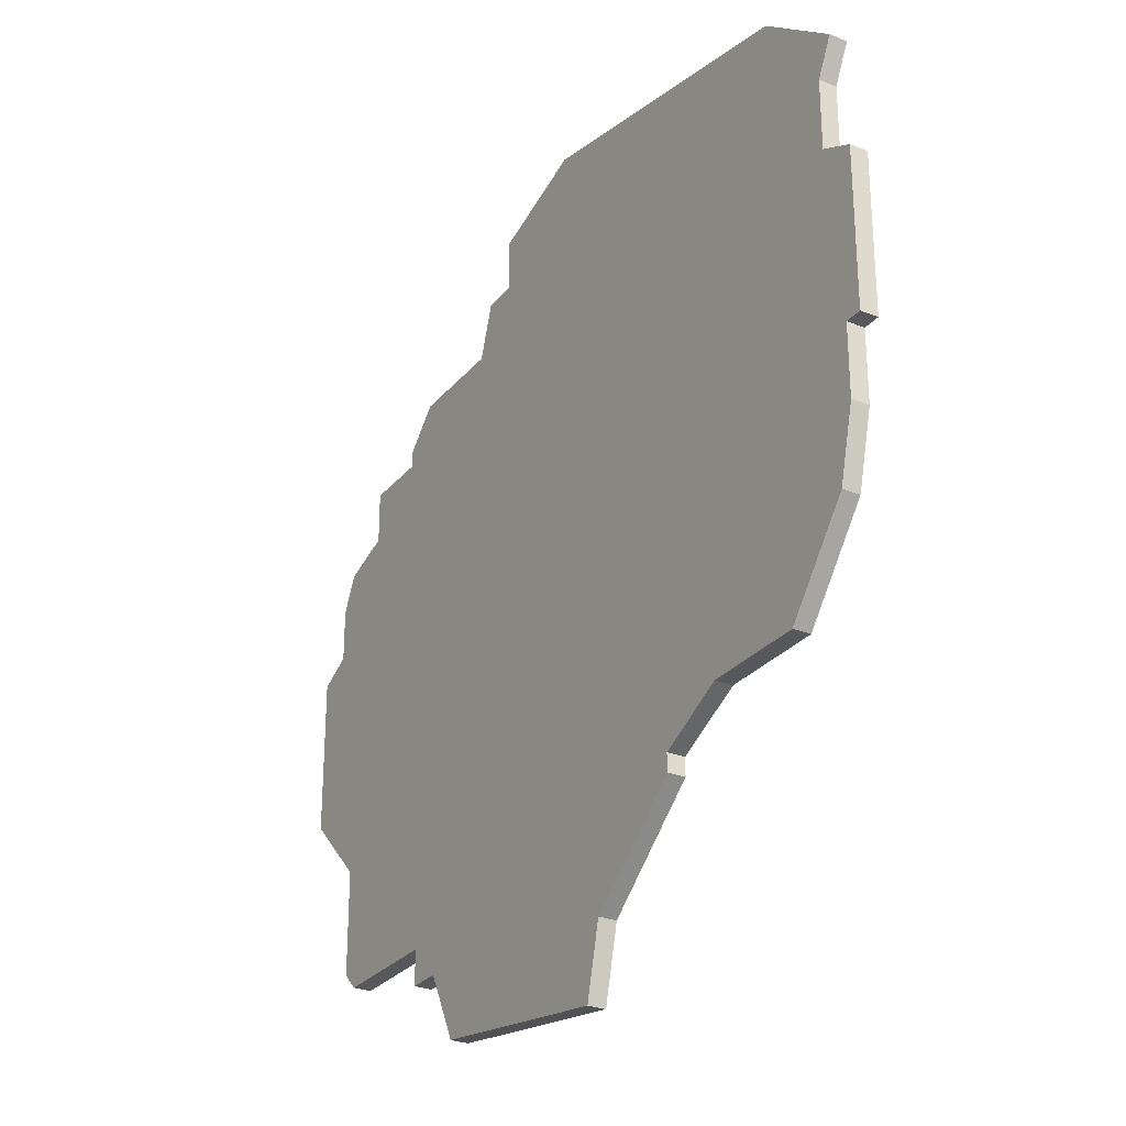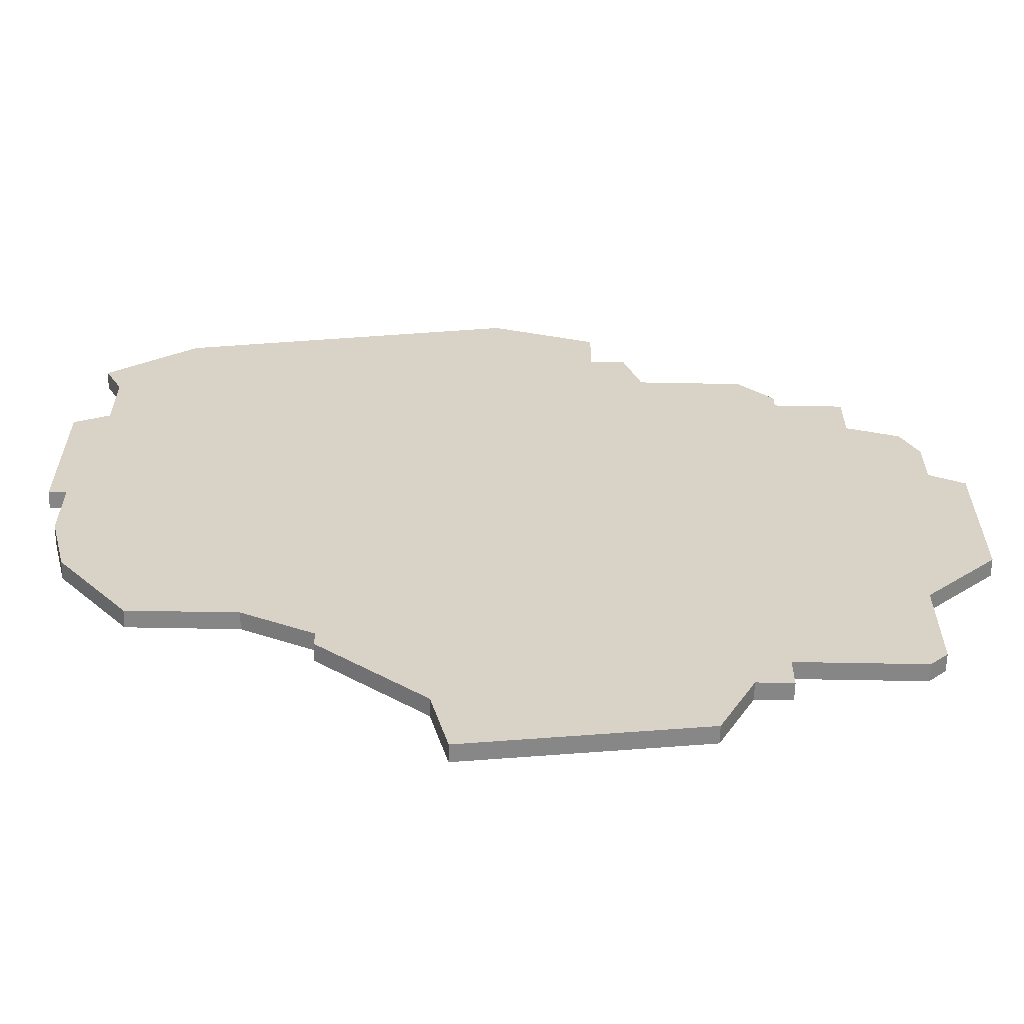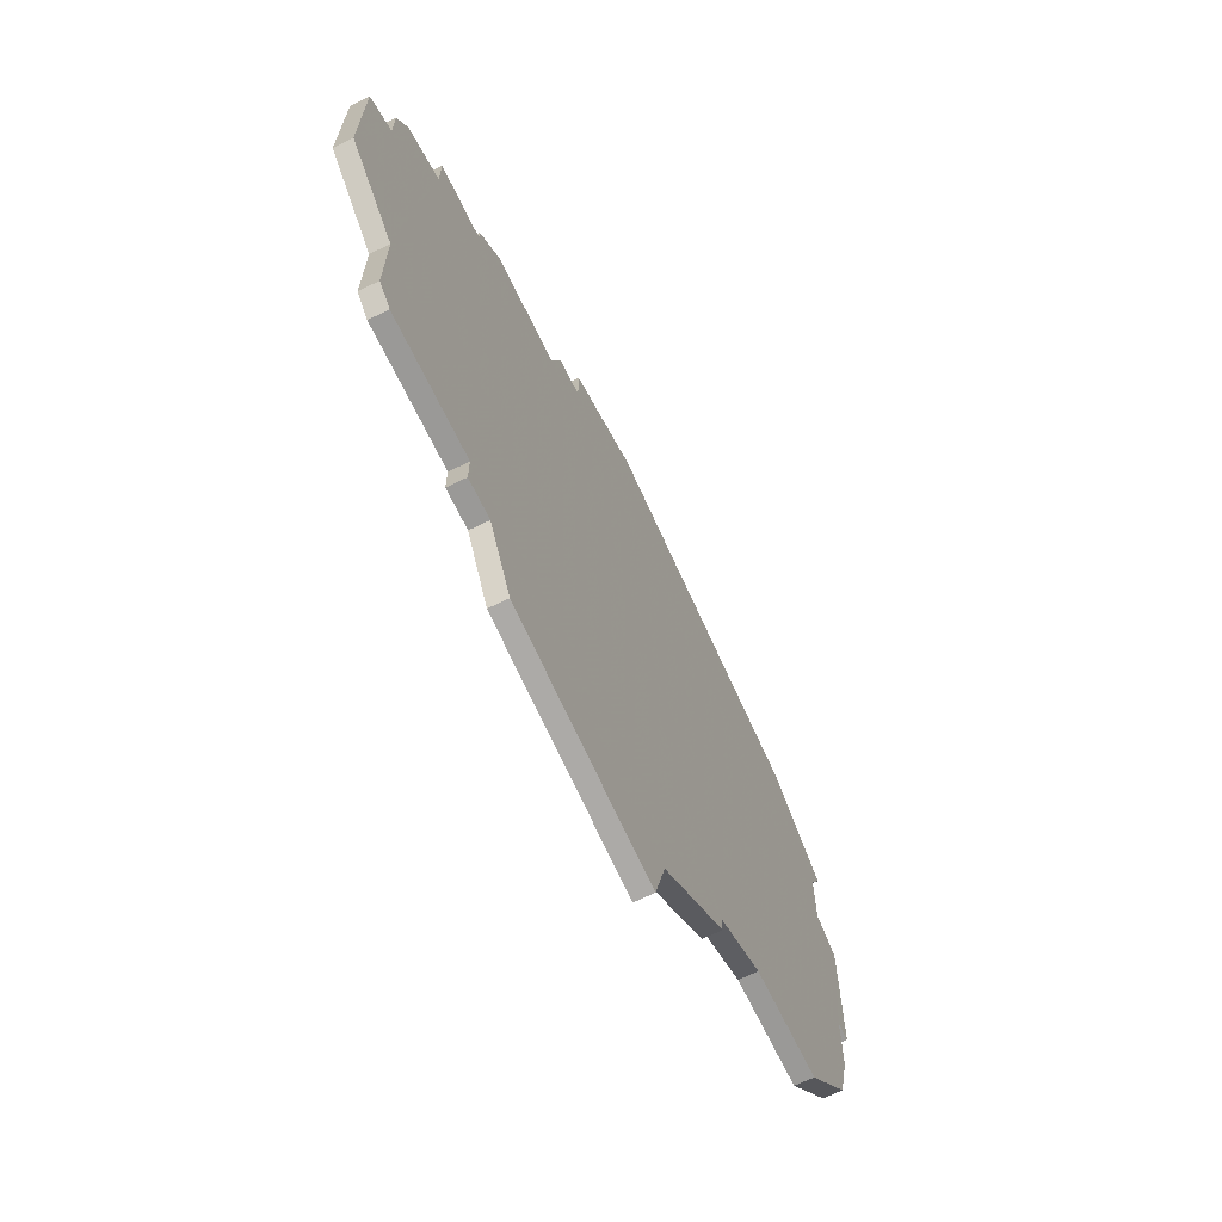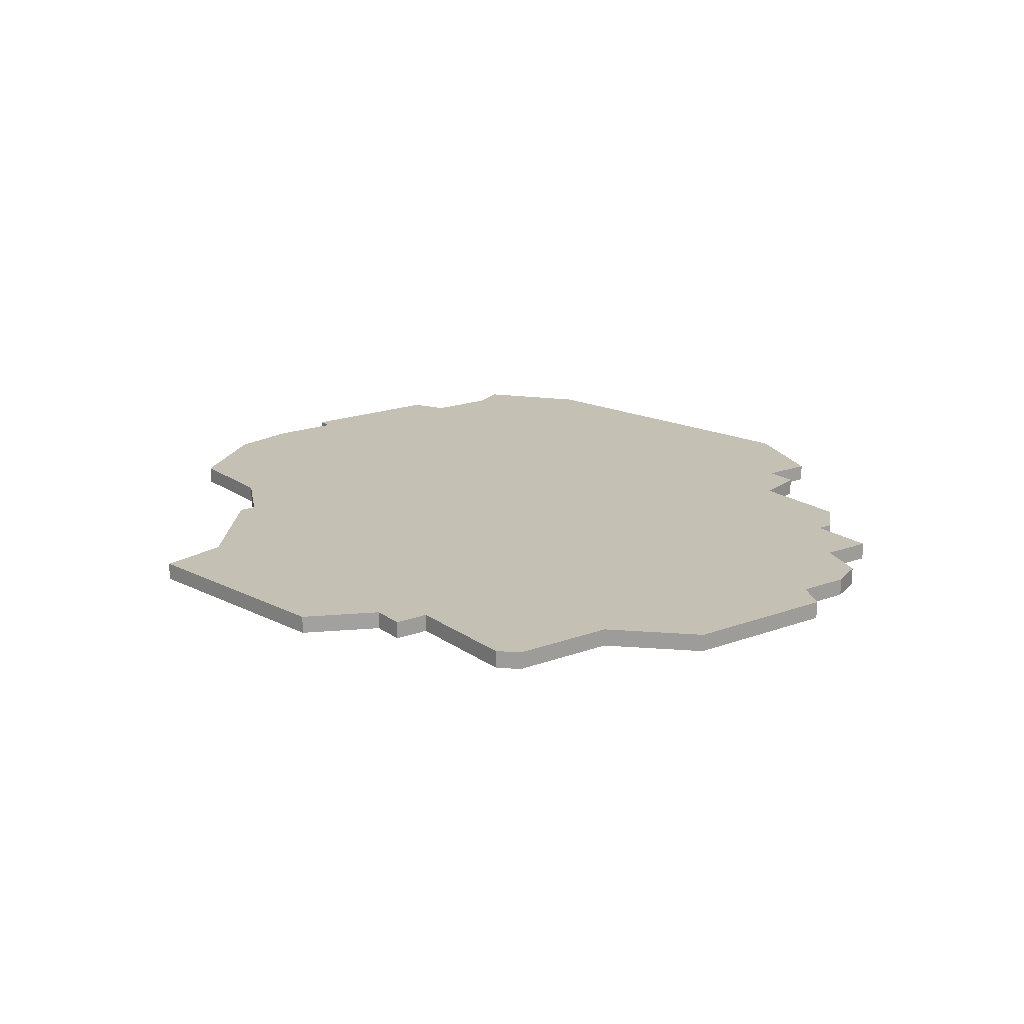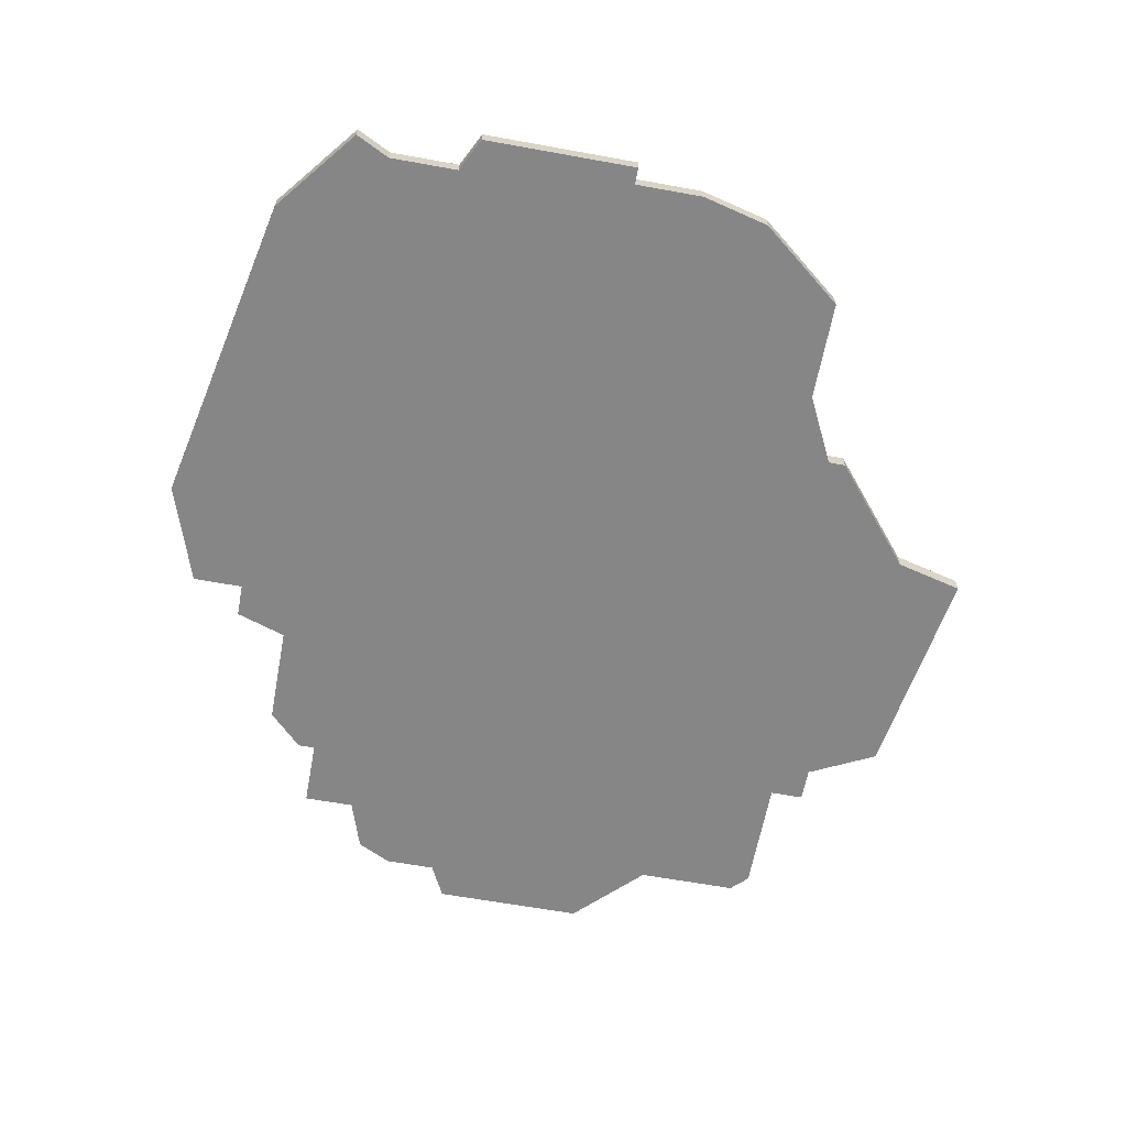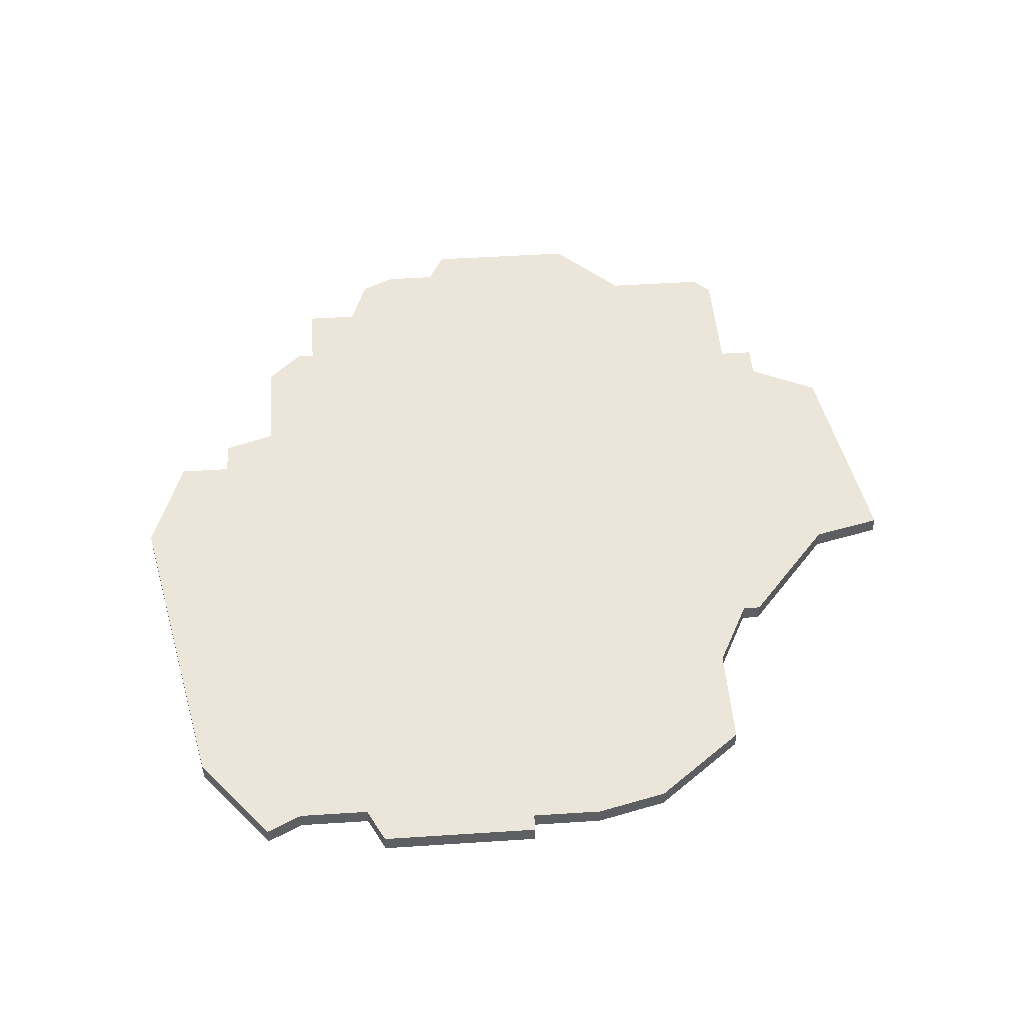
<metadata>
{"format":"obj","ext":"obj","renderer":"f3d","projection":"perspective","resolution":1024,"background":"white","views":[{"elev":-28.1,"azim":-121.1,"up":"+Y"},{"elev":-62.1,"azim":-1.1,"up":"+Y"},{"elev":-68.9,"azim":115.9,"up":"+Y"},{"elev":18.0,"azim":53.8,"up":"+Z"},{"elev":-62.1,"azim":-100.5,"up":"+Z"},{"elev":48.1,"azim":-94.2,"up":"+Z"}]}
</metadata>
<code>
v 3138 -1935 0
v 3138 -1935 1
v 3154 -1909 0
v 3154 -1909 1
v 3154 -1918 0
v 3154 -1918 1
v 3104 -1902 0
v 3104 -1902 1
v 3104 -1920 0
v 3104 -1920 1
v 3104 -1898 0
v 3104 -1898 1
v 3103 -1916 0
v 3103 -1916 1
v 3103 -1912 0
v 3103 -1912 1
v 3103 -1896 0
v 3103 -1896 1
v 3136 -1896 0
v 3136 -1896 1
v 3144 -1898 0
v 3144 -1898 1
v 3144 -1899 0
v 3144 -1899 1
v 3152 -1908 0
v 3152 -1908 1
v 3152 -1905 0
v 3152 -1905 1
v 3127 -1888 0
v 3127 -1888 1
v 3102 -1903 0
v 3102 -1903 1
v 3102 -1912 0
v 3102 -1912 1
v 3135 -1893 0
v 3135 -1893 1
v 3118 -1927 0
v 3118 -1927 1
v 3118 -1928 0
v 3118 -1928 1
v 3151 -1903 0
v 3151 -1903 1
v 3142 -1929 0
v 3142 -1929 1
v 3142 -1896 0
v 3142 -1896 1
v 3142 -1931 0
v 3142 -1931 1
v 3150 -1928 0
v 3150 -1928 1
v 3150 -1922 0
v 3150 -1922 1
v 3125 -1937 0
v 3125 -1937 1
v 3133 -1893 0
v 3133 -1893 1
v 3133 -1890 0
v 3133 -1890 1
v 3108 -1925 0
v 3108 -1925 1
v 3108 -1892 0
v 3108 -1892 1
v 3149 -1929 0
v 3149 -1929 1
v 3124 -1933 0
v 3124 -1933 1
v 3140 -1931 0
v 3140 -1931 1
v 3148 -1902 0
v 3148 -1902 1
v 3148 -1899 0
v 3148 -1899 1
v 3114 -1925 0
v 3114 -1925 1
f 73 9 13
f 59 9 73
f 65 37 67
f 65 39 37
f 73 13 15
f 19 37 73
f 7 19 73
f 7 15 31
f 33 31 15
f 15 7 73
f 11 61 7
f 55 7 61
f 61 29 55
f 57 55 29
f 17 61 11
f 55 19 7
f 1 53 65
f 67 37 43
f 67 43 47
f 19 43 37
f 51 49 63
f 5 51 25
f 23 51 43
f 43 51 63
f 25 3 5
f 45 21 23
f 19 55 35
f 23 19 45
f 23 43 19
f 69 27 25
f 27 69 41
f 23 71 69
f 51 23 69
f 51 69 25
f 67 1 65
f 14 10 74
f 74 10 60
f 68 38 66
f 38 40 66
f 16 14 74
f 74 38 20
f 74 20 8
f 32 16 8
f 16 32 34
f 74 8 16
f 8 62 12
f 62 8 56
f 56 30 62
f 30 56 58
f 12 62 18
f 8 20 56
f 66 54 2
f 44 38 68
f 48 44 68
f 38 44 20
f 64 50 52
f 26 52 6
f 44 52 24
f 64 52 44
f 6 4 26
f 24 22 46
f 36 56 20
f 46 20 24
f 20 44 24
f 26 28 70
f 42 70 28
f 70 72 24
f 70 24 52
f 26 70 52
f 66 2 68
f 12 18 11
f 11 18 17
f 8 12 7
f 7 12 11
f 32 8 31
f 31 8 7
f 34 32 33
f 33 32 31
f 16 34 15
f 15 34 33
f 14 16 13
f 13 16 15
f 10 14 9
f 9 14 13
f 60 10 59
f 59 10 9
f 74 60 73
f 73 60 59
f 38 74 37
f 37 74 73
f 40 38 39
f 39 38 37
f 66 40 65
f 65 40 39
f 54 66 53
f 53 66 65
f 2 54 1
f 1 54 53
f 68 2 67
f 67 2 1
f 48 68 47
f 47 68 67
f 44 48 43
f 43 48 47
f 64 44 63
f 63 44 43
f 50 64 49
f 49 64 63
f 52 50 51
f 51 50 49
f 6 52 5
f 5 52 51
f 4 6 3
f 3 6 5
f 26 4 25
f 25 4 3
f 28 26 27
f 27 26 25
f 42 28 41
f 41 28 27
f 70 42 69
f 69 42 41
f 72 70 71
f 71 70 69
f 24 72 23
f 23 72 71
f 22 24 21
f 21 24 23
f 46 22 45
f 45 22 21
f 20 46 19
f 19 46 45
f 36 20 35
f 35 20 19
f 56 36 55
f 55 36 35
f 58 56 57
f 57 56 55
f 30 58 29
f 29 58 57
f 18 62 17
f 17 62 61
f 62 30 61
f 61 30 29

</code>
